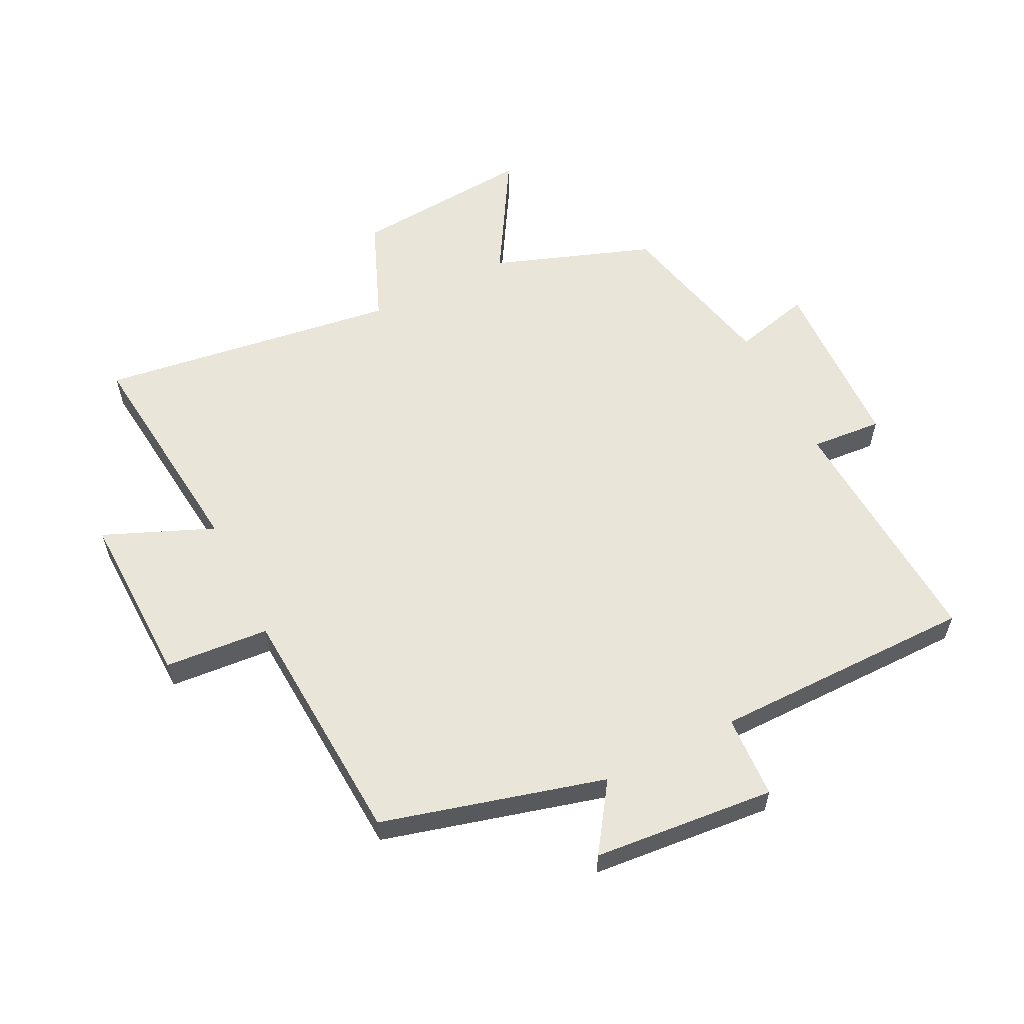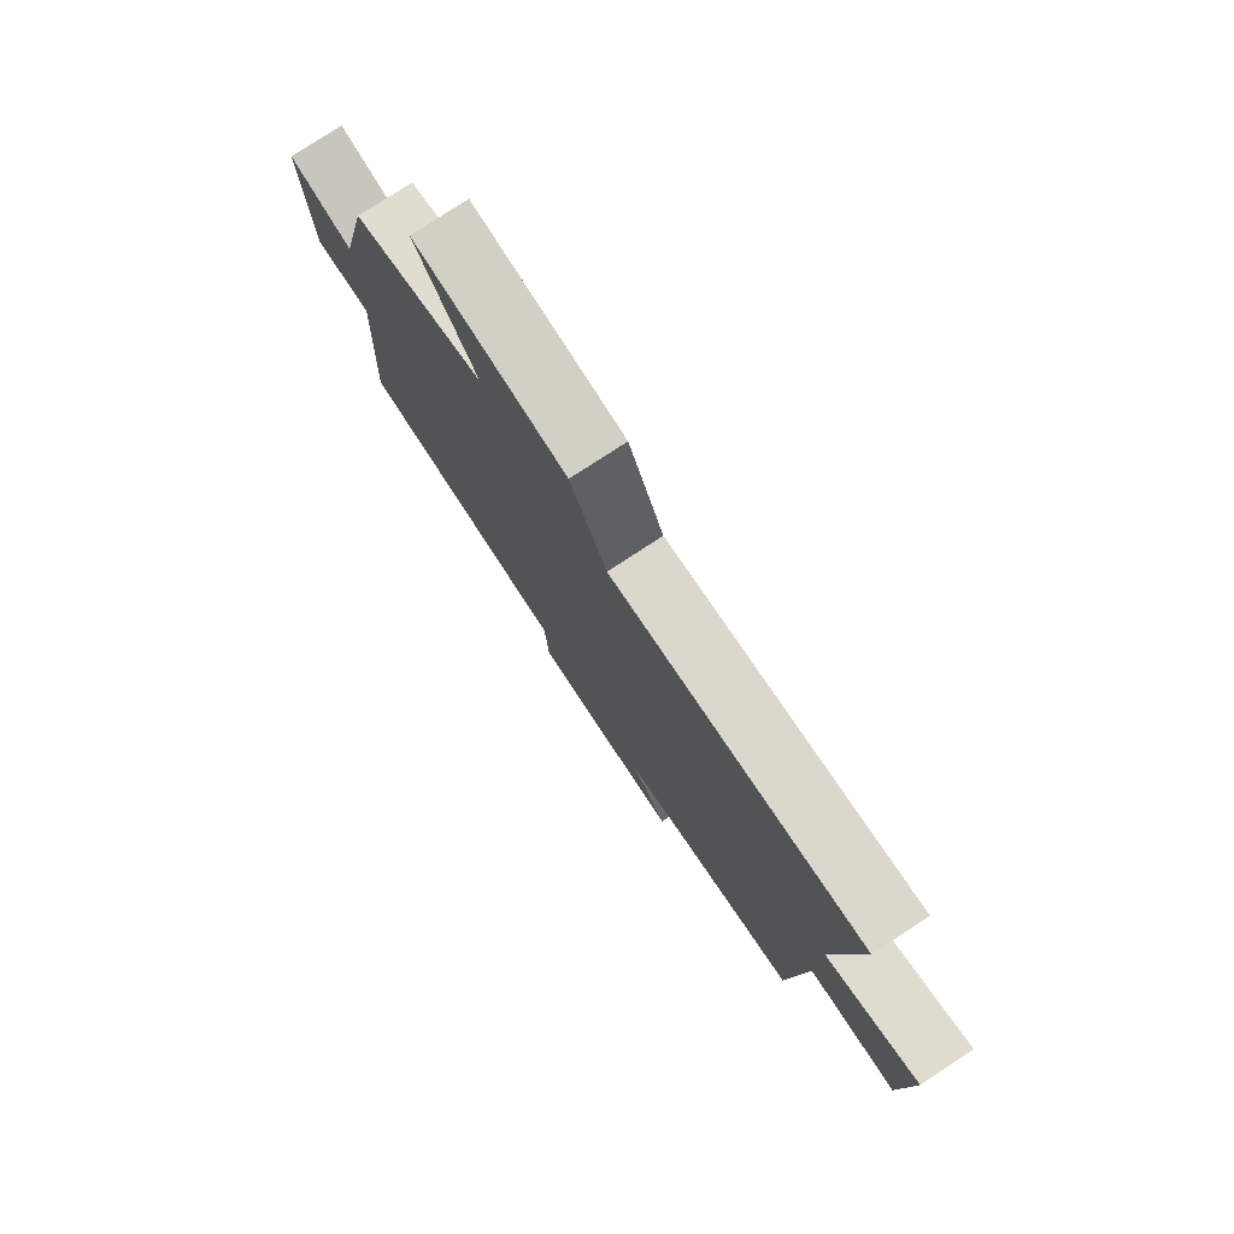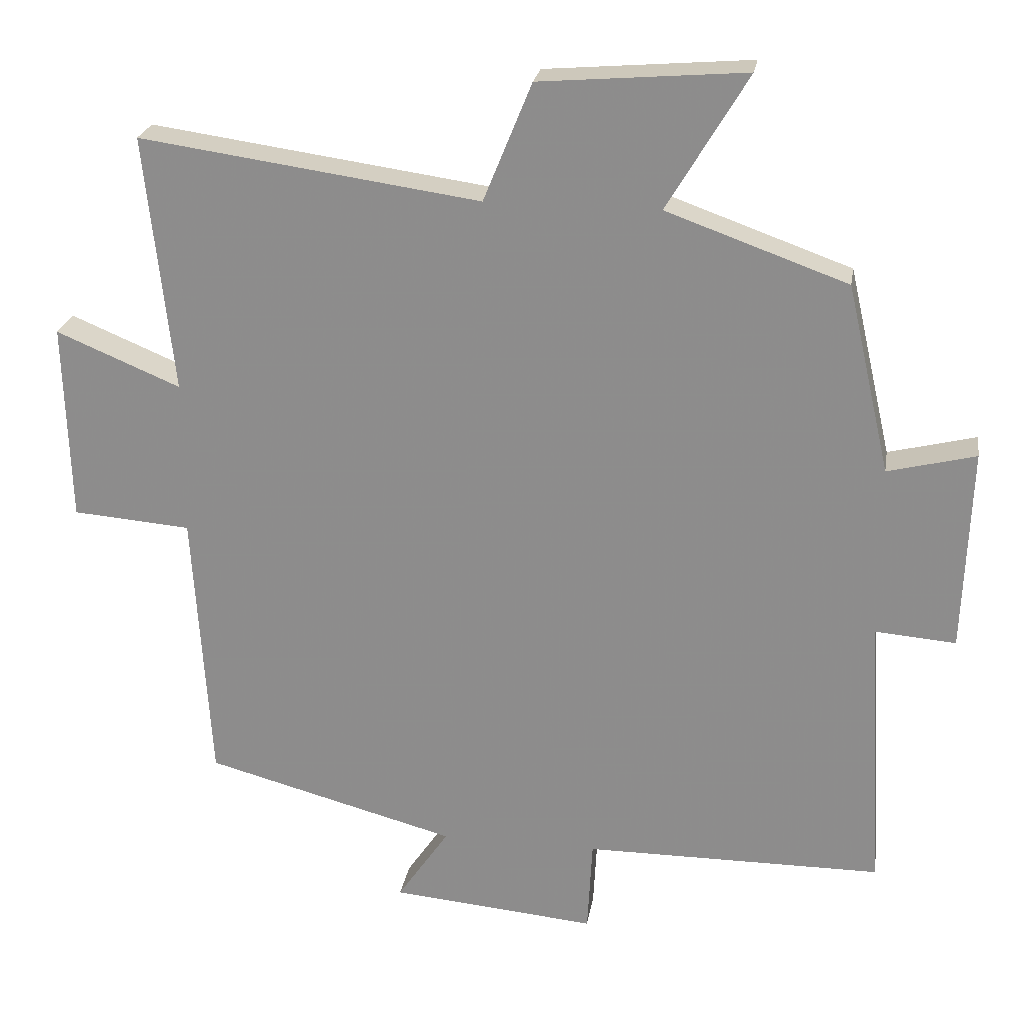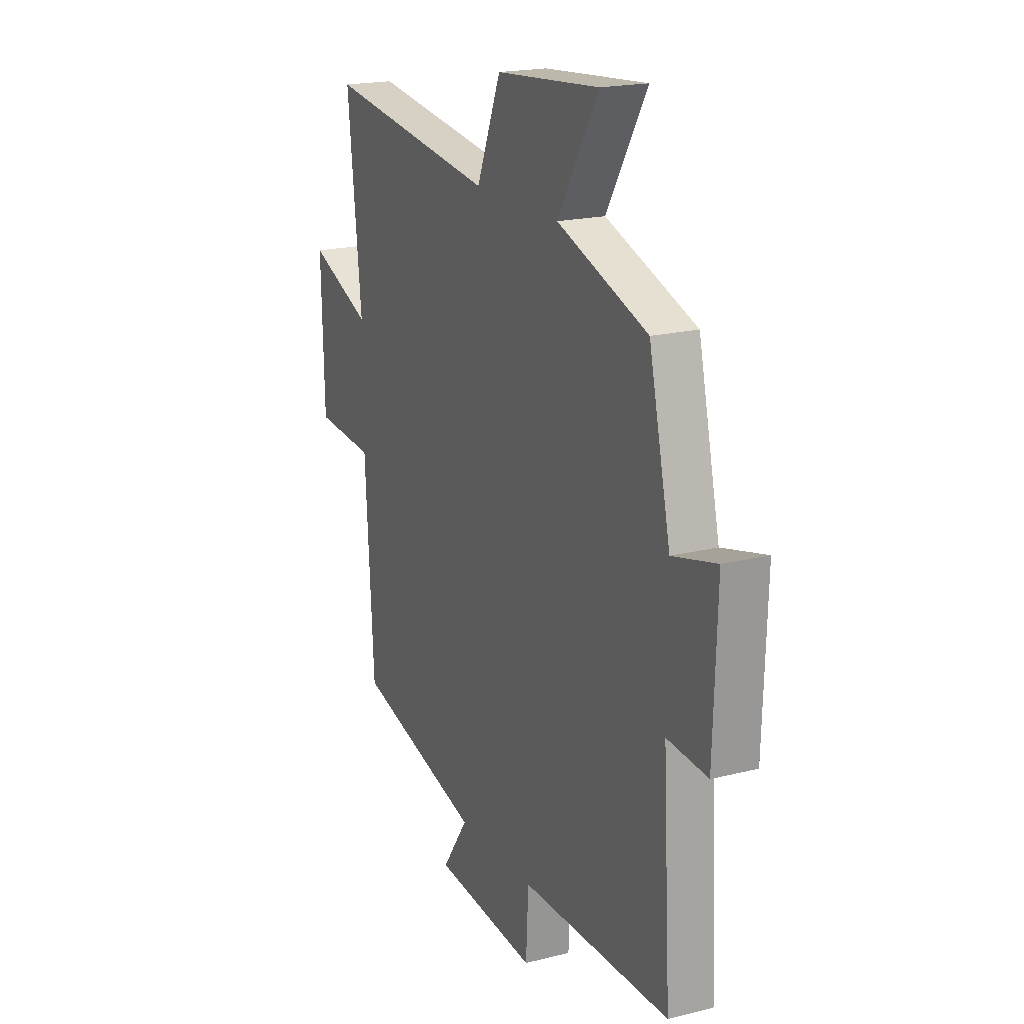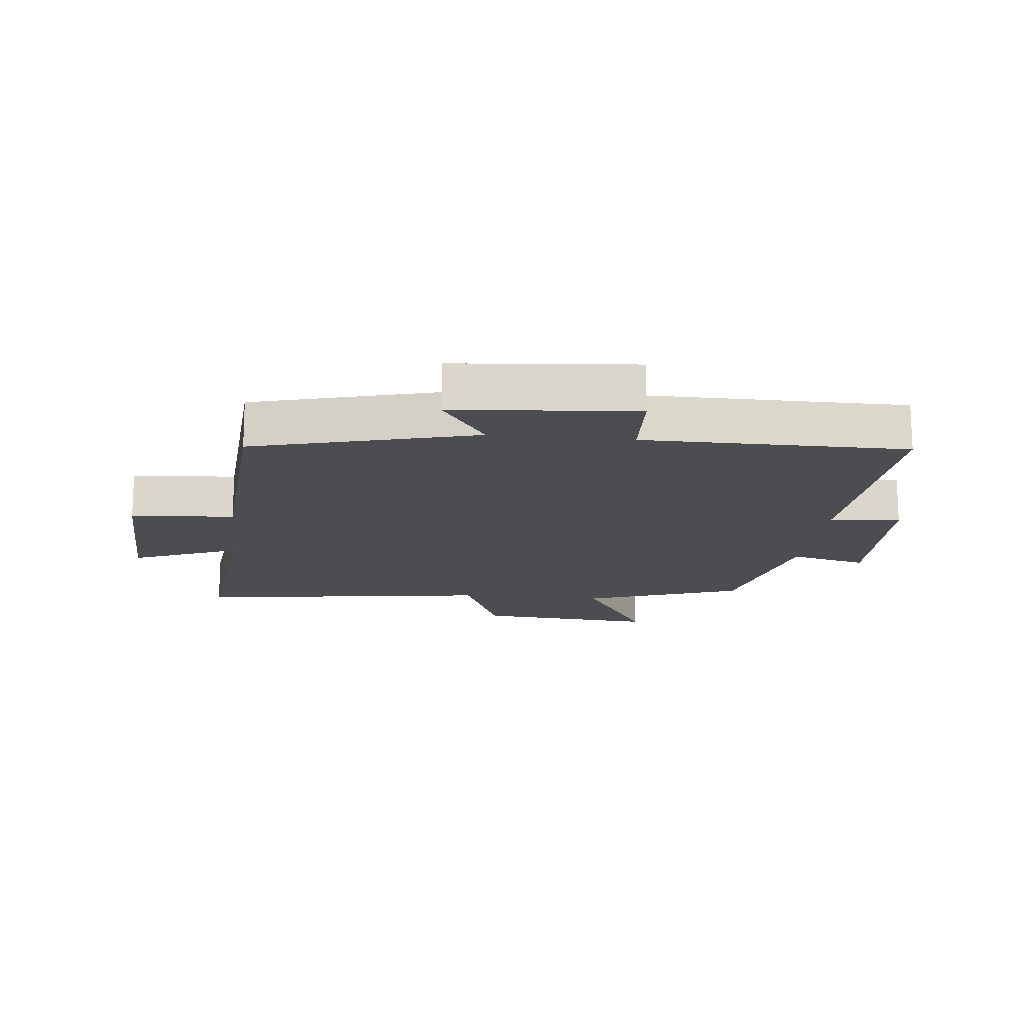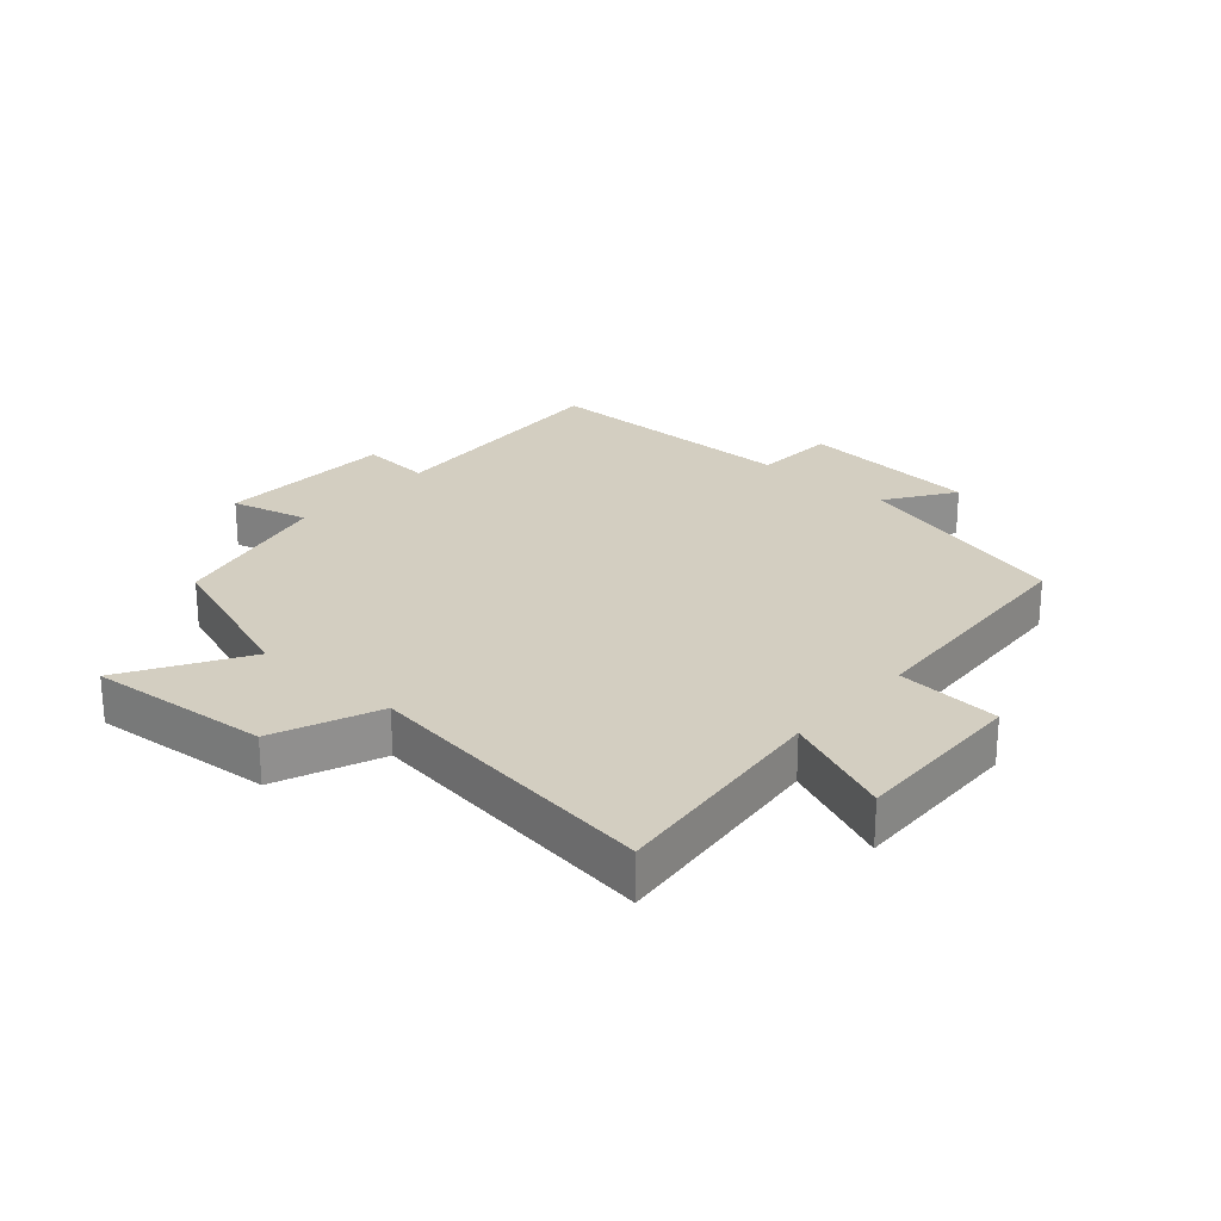
<metadata>
{"format":"obj","ext":"obj","renderer":"f3d","projection":"perspective","resolution":1024,"background":"white","views":[{"elev":58.4,"azim":153.5,"up":"+Y"},{"elev":78.5,"azim":56.9,"up":"+Z"},{"elev":23.9,"azim":-170.7,"up":"+Z"},{"elev":19.3,"azim":-115.5,"up":"+Z"},{"elev":-15.9,"azim":173.9,"up":"+Y"},{"elev":24.9,"azim":41.4,"up":"+Y"}]}
</metadata>
<code>
v 0.476 0.07 -0.405
v 0.121 0.07 -0.5
v 0.194 0.07 -0.607
v -0.096 0.07 -0.633
v -0.103 0.07 -0.5
v -0.523 0.07 -0.498
v -0.5 0.07 -0.103
v -0.614 0.07 -0.112
v -0.624 0.07 0.174
v -0.5 0.07 0.143
v -0.439 0.07 0.409
v -0.184 0.07 0.5
v -0.298 0.07 0.691
v -0.008 0.07 0.667
v 0.06 0.07 0.5
v 0.539 0.07 0.567
v 0.5 0.07 0.205
v 0.675 0.07 0.278
v 0.667 0.07 -0.002
v 0.5 0.07 -0.015
v 0.476 0 -0.405
v 0.121 0 -0.5
v 0.194 0 -0.607
v -0.096 0 -0.633
v -0.103 0 -0.5
v -0.523 0 -0.498
v -0.5 0 -0.103
v -0.614 0 -0.112
v -0.624 0 0.174
v -0.5 0 0.143
v -0.439 0 0.409
v -0.184 0 0.5
v -0.298 0 0.691
v -0.008 0 0.667
v 0.06 0 0.5
v 0.539 0 0.567
v 0.5 0 0.205
v 0.675 0 0.278
v 0.667 0 -0.002
v 0.5 0 -0.015
f 17 18 19 20
f 17 20 1 2
f 15 16 17 2
f 12 13 14 15
f 10 11 12 15
f 10 15 2
f 7 8 9 10
f 7 10 2 3
f 5 6 7
f 5 7 3
f 3 4 5
f 40 39 38 37
f 22 21 40 37
f 22 37 36 35
f 35 34 33 32
f 35 32 31 30
f 22 35 30
f 30 29 28 27
f 23 22 30 27
f 27 26 25
f 23 27 25
f 25 24 23
f 1 21 22 2
f 2 22 23 3
f 3 23 24 4
f 4 24 25 5
f 5 25 26 6
f 6 26 27 7
f 7 27 28 8
f 8 28 29 9
f 9 29 30 10
f 10 30 31 11
f 11 31 32 12
f 12 32 33 13
f 13 33 34 14
f 14 34 35 15
f 15 35 36 16
f 16 36 37 17
f 17 37 38 18
f 18 38 39 19
f 19 39 40 20
f 20 40 21 1

</code>
